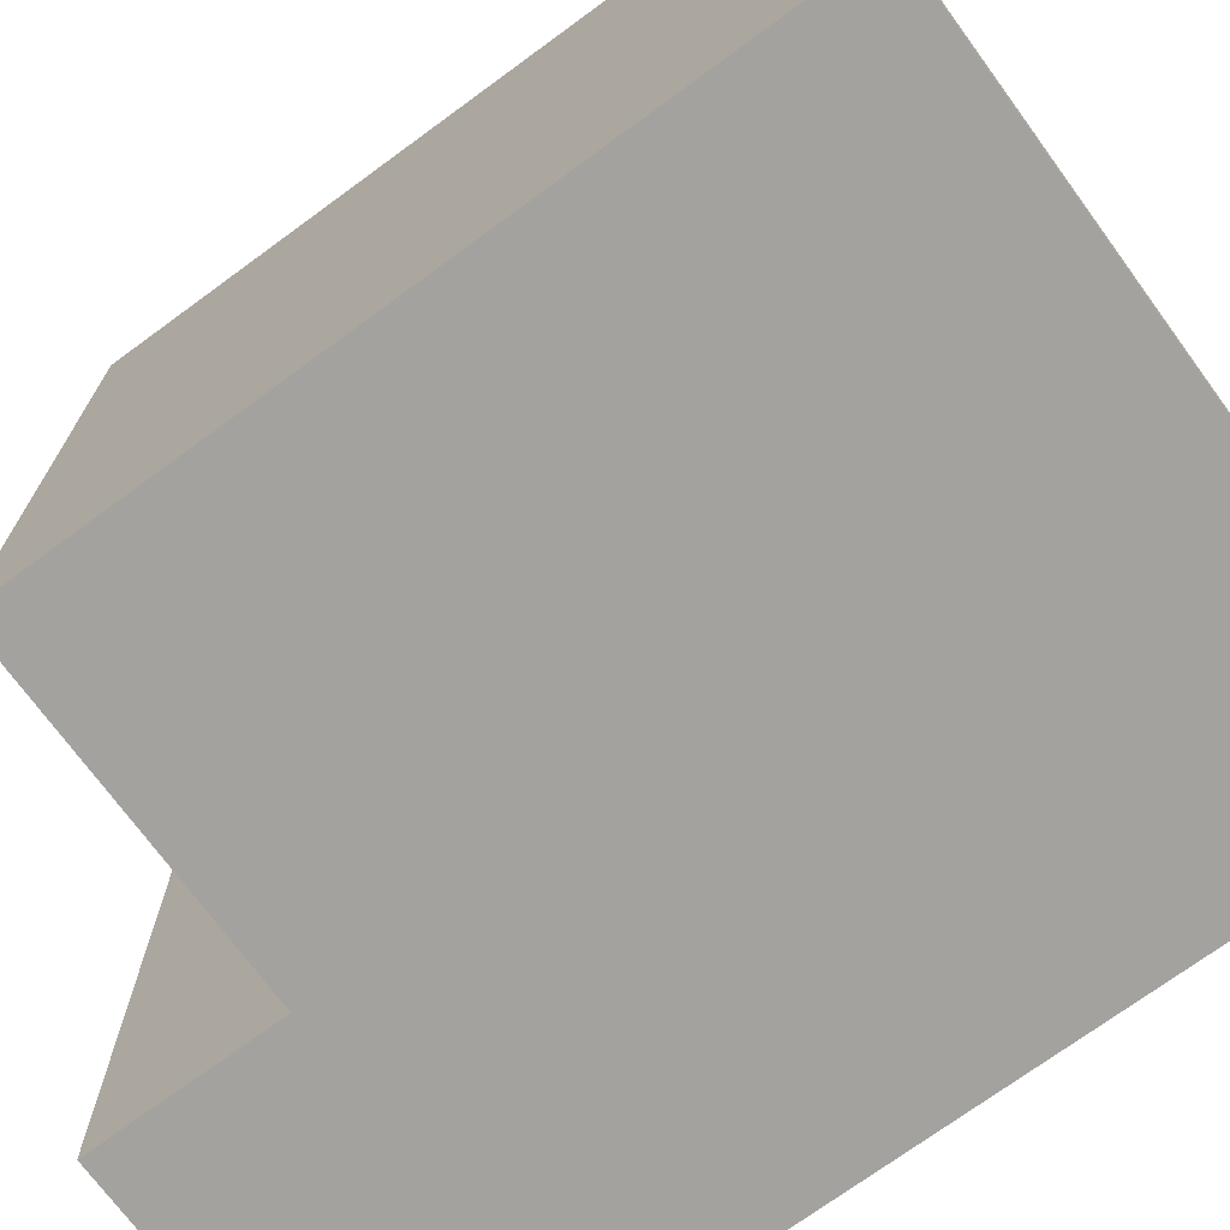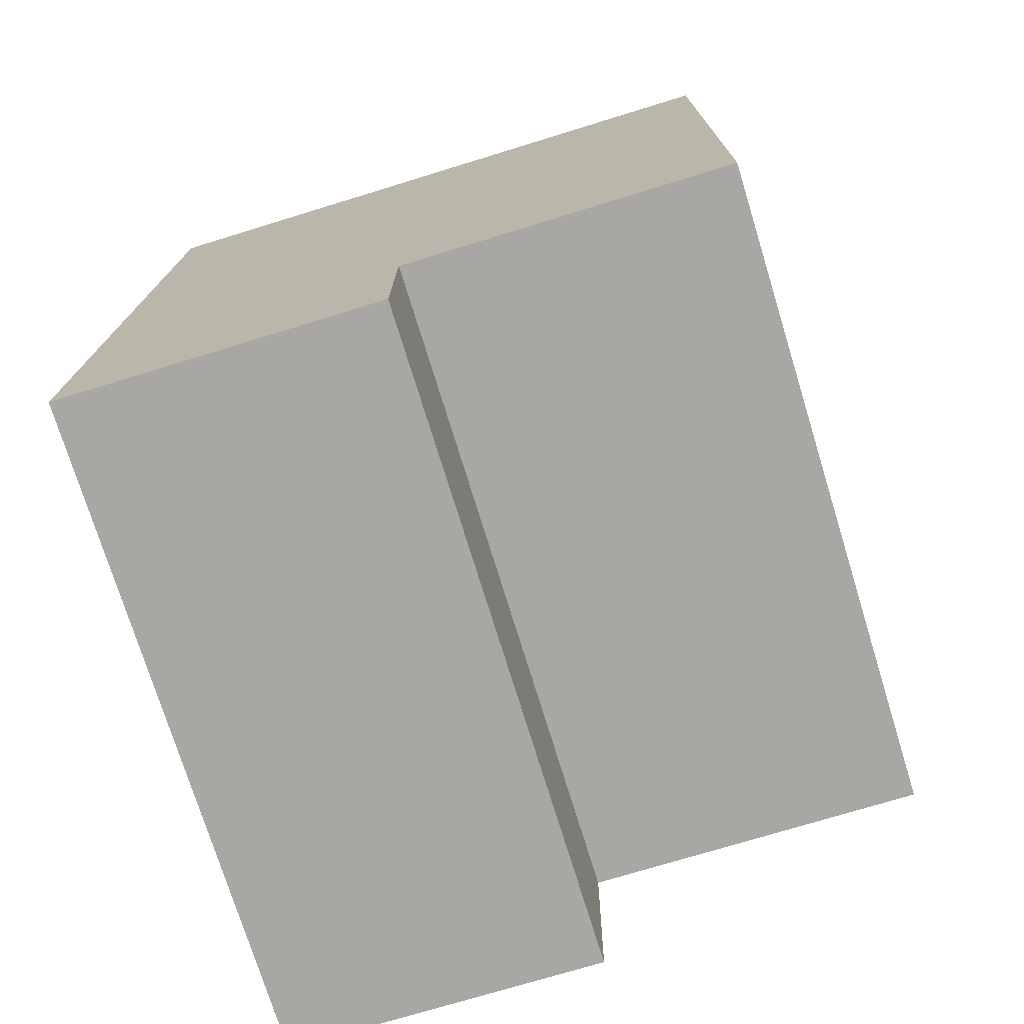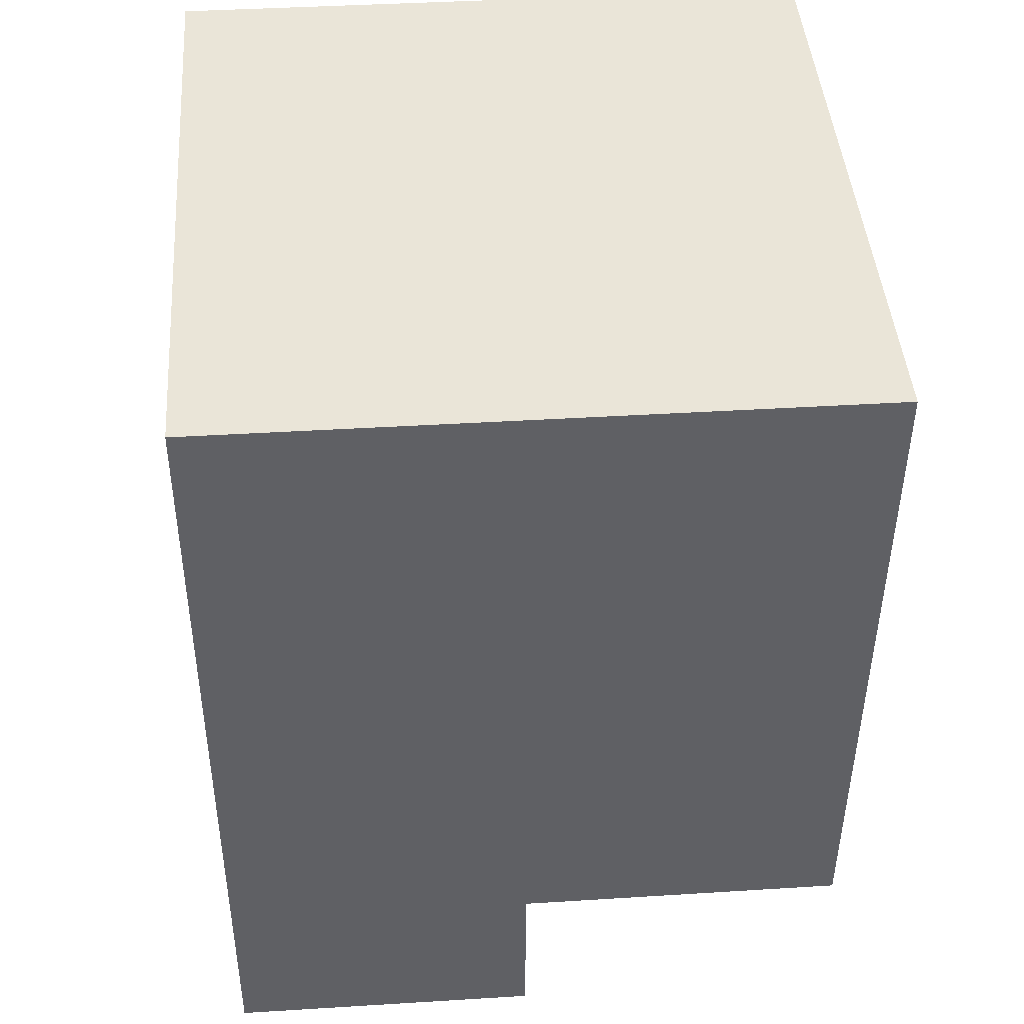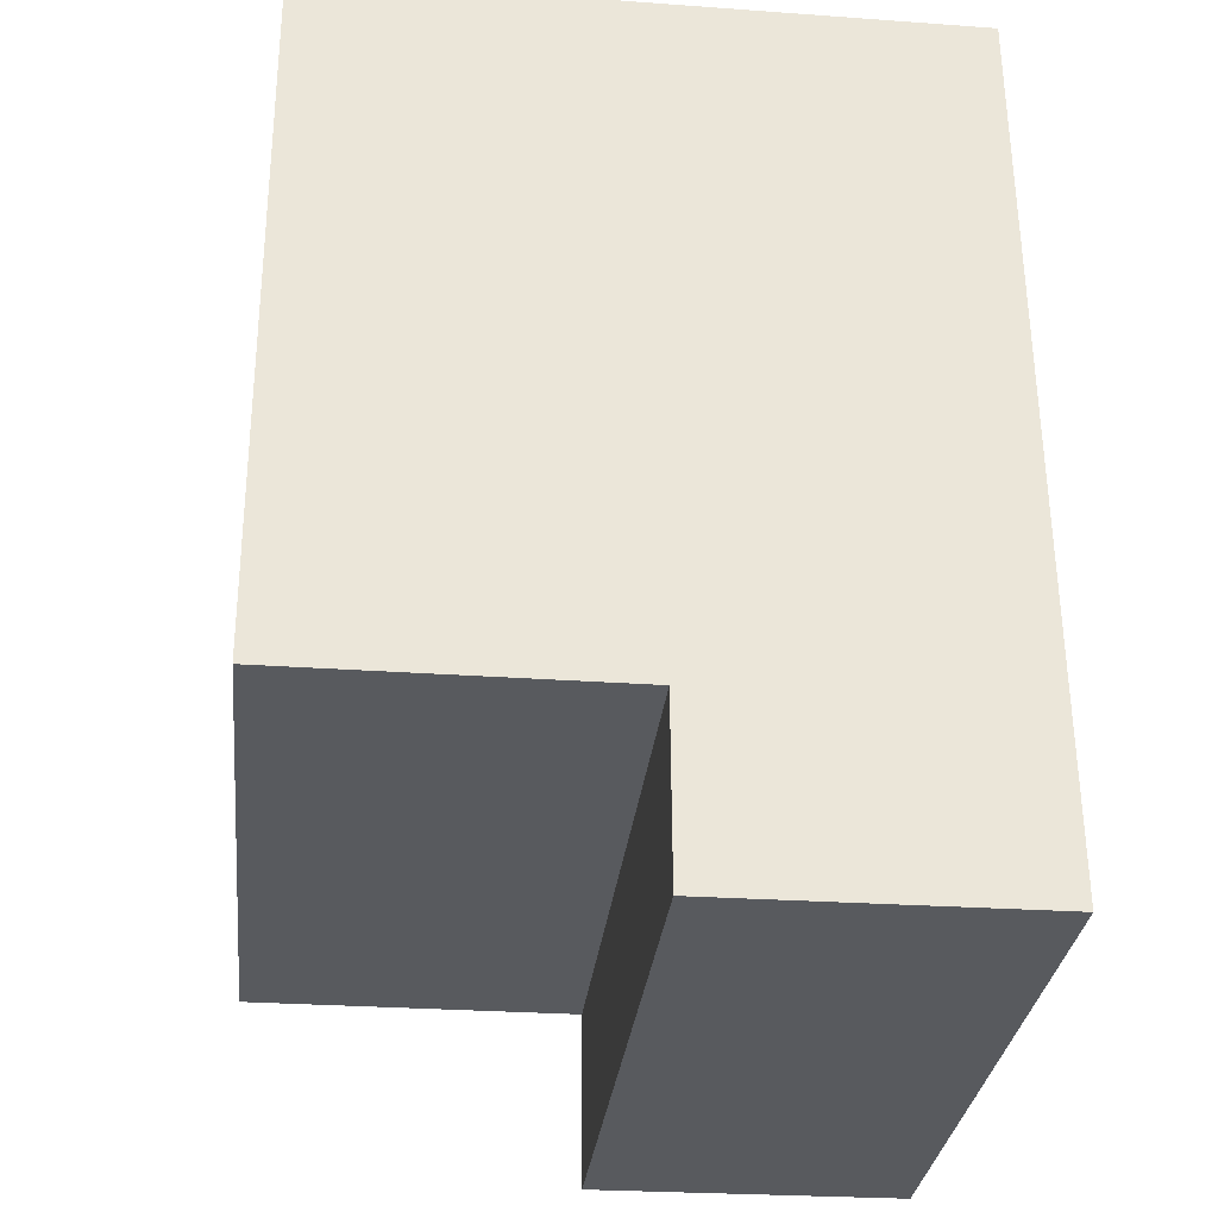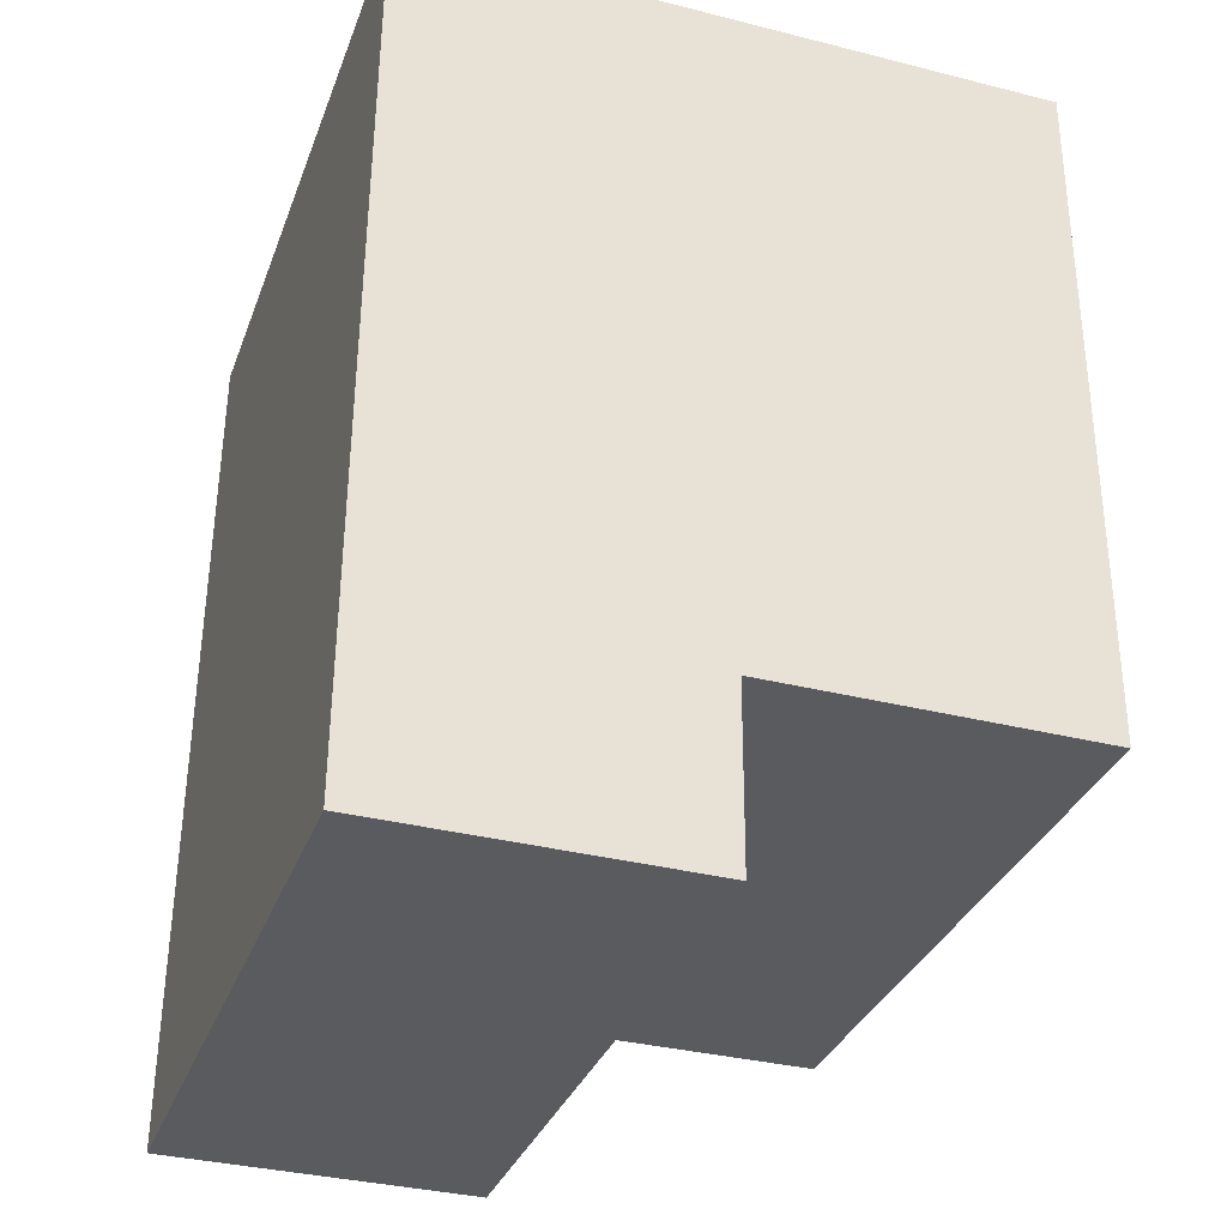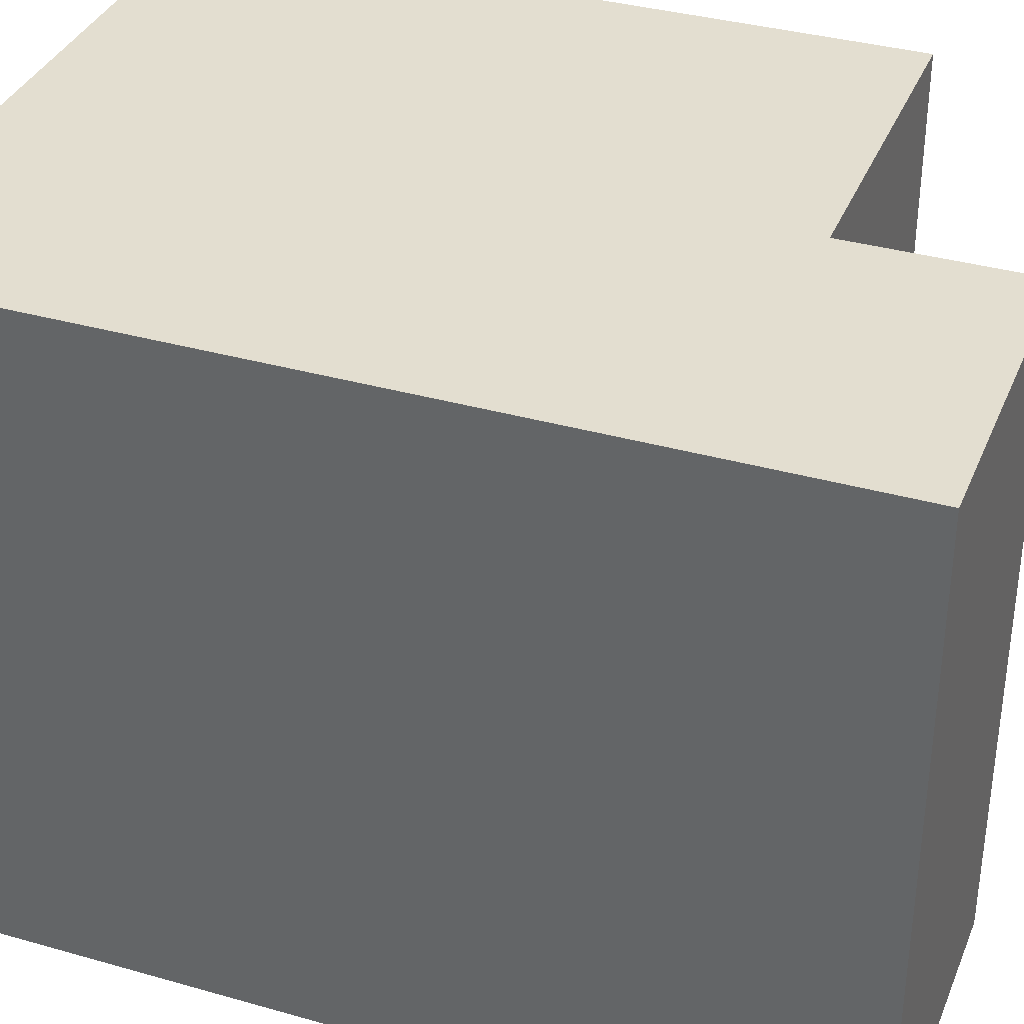
<metadata>
{"format":"obj","ext":"obj","renderer":"f3d","projection":"perspective","resolution":1024,"background":"white","views":[{"elev":-72.4,"azim":-54.1,"up":"+Y"},{"elev":-74.6,"azim":-162.9,"up":"+Z"},{"elev":44.7,"azim":175.6,"up":"+Z"},{"elev":-30.8,"azim":-6.3,"up":"+Z"},{"elev":-33.2,"azim":161.2,"up":"+Z"},{"elev":35.7,"azim":110.2,"up":"+Y"}]}
</metadata>
<code>
v  0.06027 6.654e-16 -10.87
v  9.998 -3.613e-18 0.059
v  0 0 0
v  5.199 6.636e-16 -10.84
v  10.09 8.283e-16 -13.53
v  5.214 8.307e-16 -13.57
v  5.214 10.26 -13.57
v  9.998 10.26 0.05867
v  10.09 10.26 -13.53
v  5.199 10.26 -10.84
v  0.06049 10.26 -10.87
v  0.0002185 10.26 -0.0003247
g defaultobject
f 1 2 3
f 2 1 4
f 2 4 5
f 5 4 6
f 7 8 9
f 8 7 10
f 8 10 11
f 8 11 12
f 10 6 4
f 6 10 7
f 11 4 1
f 4 11 10
f 12 1 3
f 1 12 11
f 2 12 3
f 12 2 8
f 5 8 2
f 8 5 9
f 7 5 6
f 5 7 9

</code>
